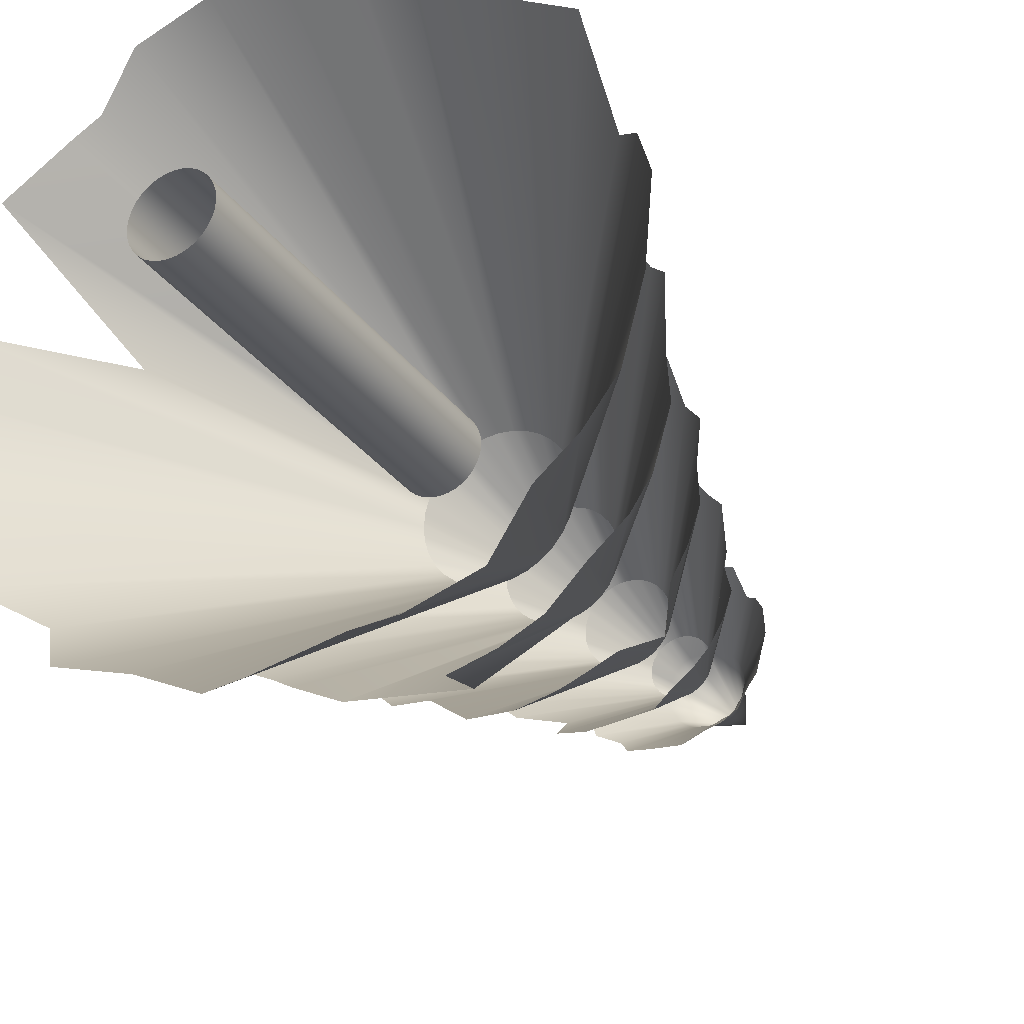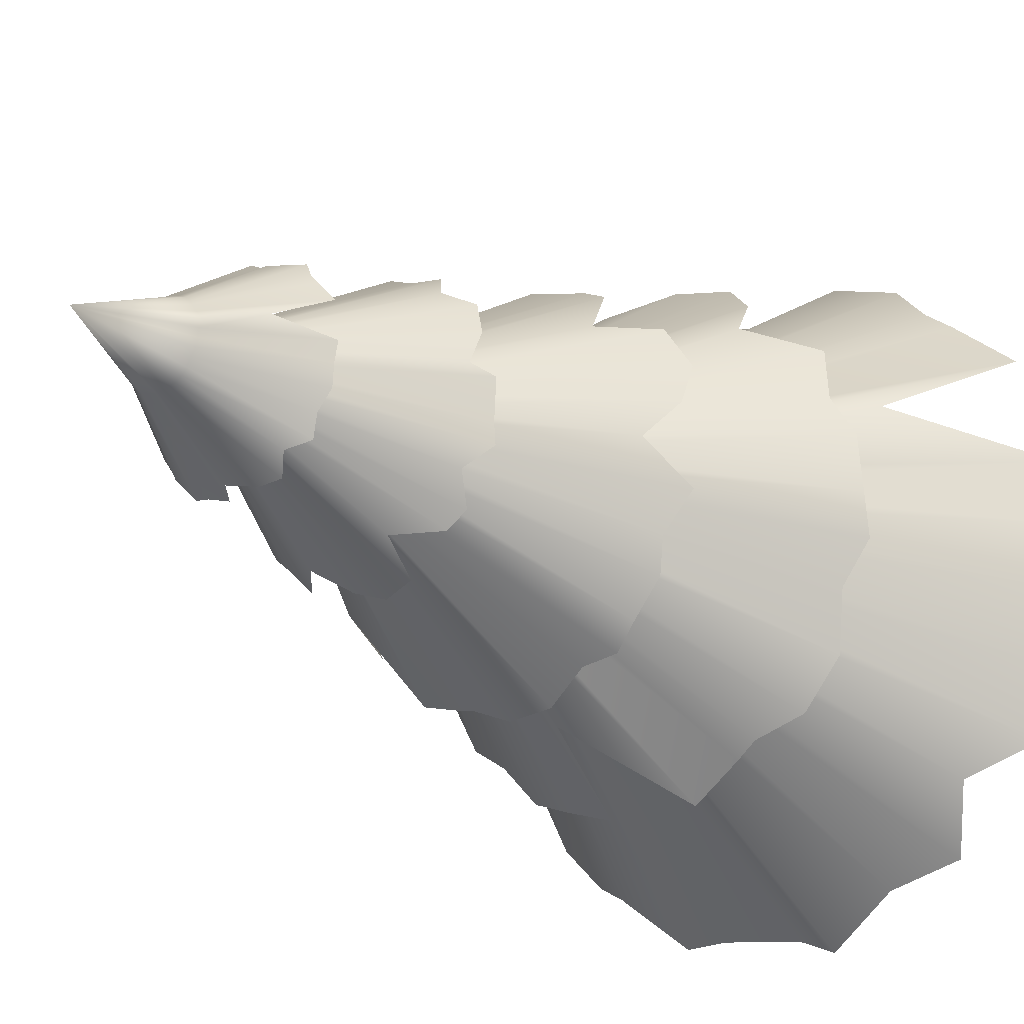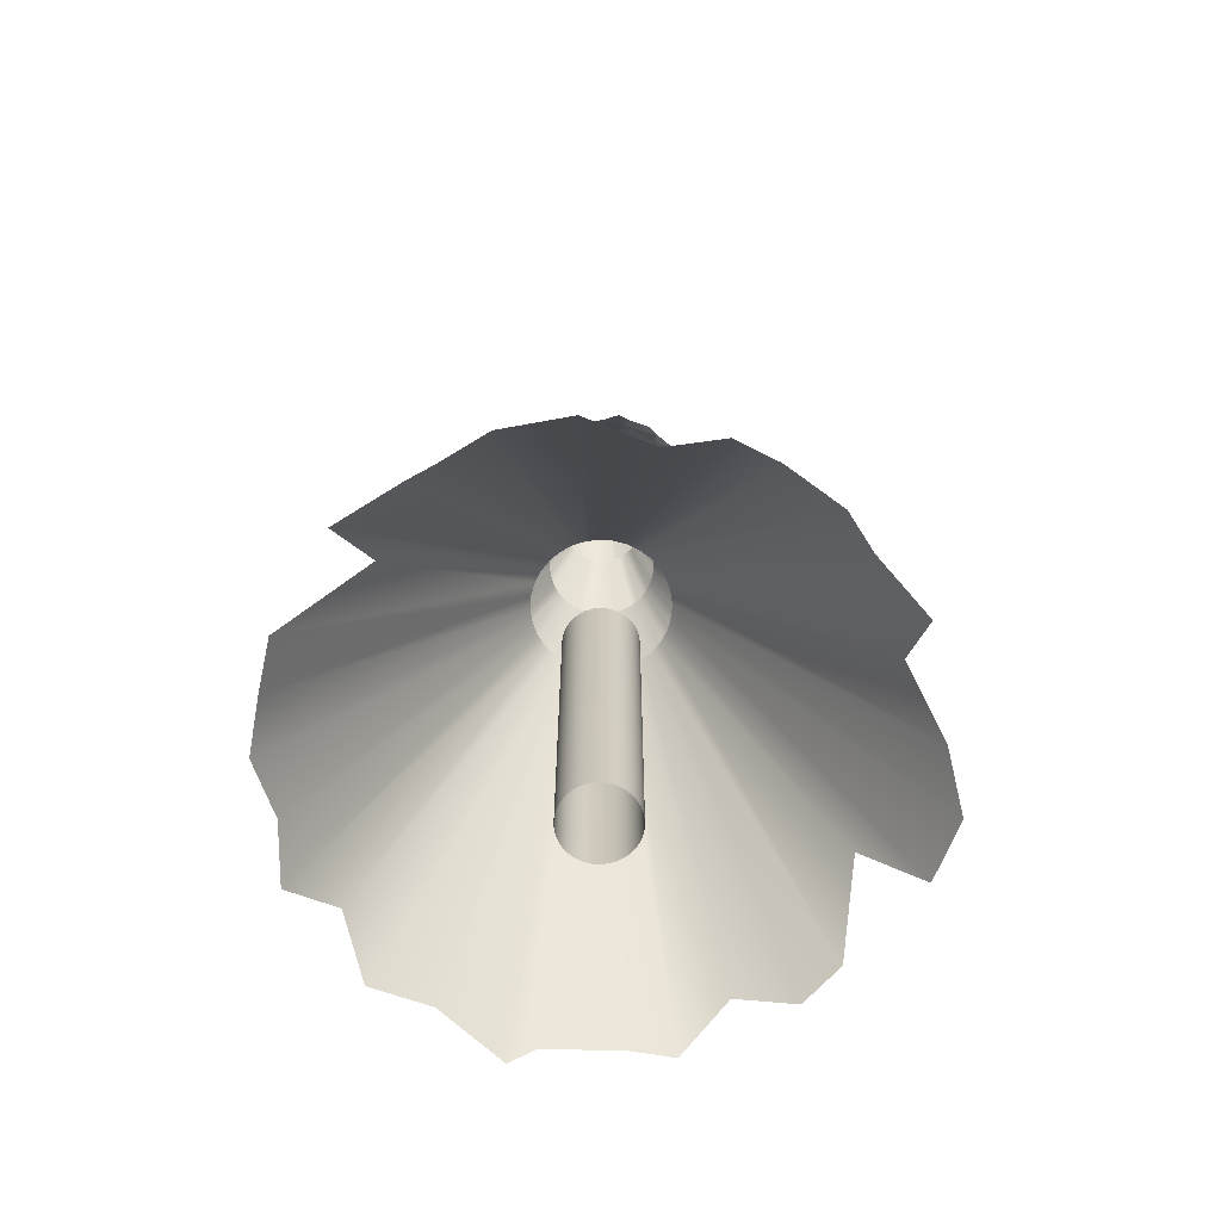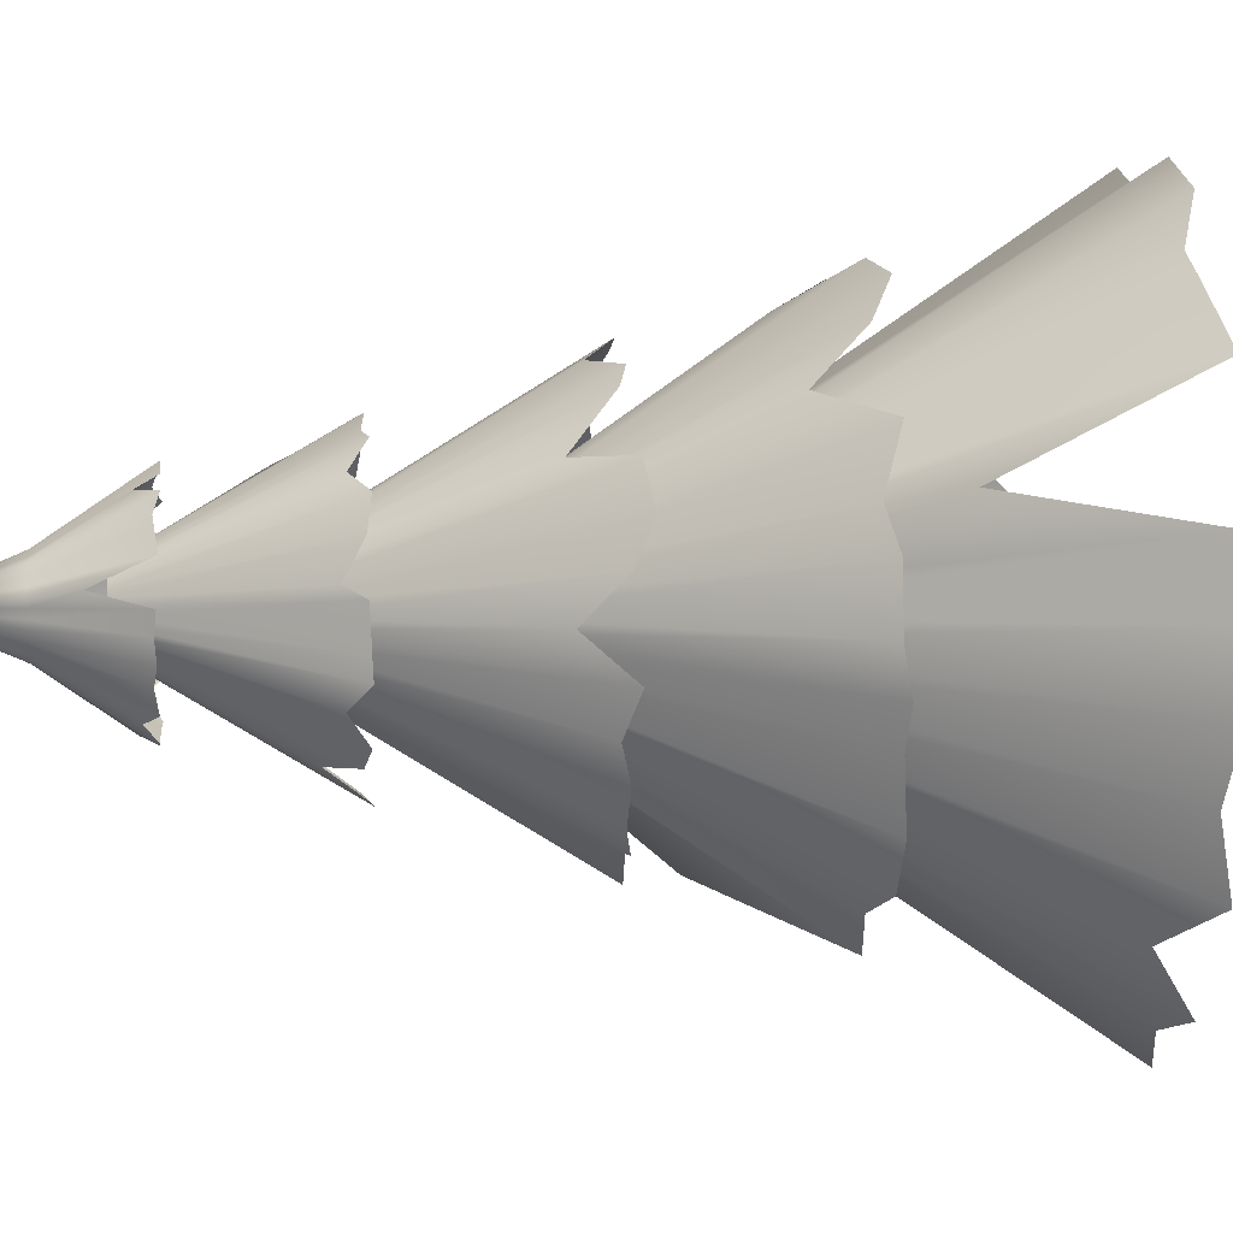
<metadata>
{"format":"obj","ext":"obj","renderer":"f3d","projection":"perspective","resolution":1024,"background":"white","views":[{"elev":-29.1,"azim":28.4,"up":"+Z"},{"elev":-22.1,"azim":-138.3,"up":"+Z"},{"elev":-68.1,"azim":-9.3,"up":"+Y"},{"elev":3.7,"azim":-96.0,"up":"+Z"}]}
</metadata>
<code>
o Cylinder
v 0.1218 0.009544 -0.005663
v 0.1218 1.194 -0.005663
v 0.1196 0.009544 0.01705
v 0.1196 1.194 0.01705
v 0.113 0.009544 0.0389
v 0.113 1.194 0.0389
v 0.1022 0.009544 0.05903
v 0.1022 1.194 0.05903
v 0.08771 0.009544 0.07667
v 0.08771 1.194 0.07667
v 0.07007 0.009544 0.09115
v 0.07007 1.194 0.09115
v 0.04994 0.009544 0.1019
v 0.04994 1.194 0.1019
v 0.02809 0.009544 0.1085
v 0.02809 1.194 0.1085
v 0.005379 0.009544 0.1108
v 0.005379 1.194 0.1108
v -0.01734 0.009544 0.1085
v -0.01734 1.194 0.1085
v -0.03918 0.009544 0.1019
v -0.03918 1.194 0.1019
v -0.05931 0.009544 0.09115
v -0.05931 1.194 0.09115
v -0.07696 0.009544 0.07667
v -0.07696 1.194 0.07667
v -0.09144 0.009544 0.05903
v -0.09144 1.194 0.05903
v -0.1022 0.009544 0.0389
v -0.1022 1.194 0.0389
v -0.1088 0.009544 0.01705
v -0.1088 1.194 0.01705
v -0.1111 0.009544 -0.005663
v -0.1111 1.194 -0.005663
v -0.1088 0.009544 -0.02838
v -0.1088 1.194 -0.02838
v -0.1022 0.009544 -0.05022
v -0.1022 1.194 -0.05022
v -0.09144 0.009544 -0.07035
v -0.09144 1.194 -0.07035
v -0.07696 0.009544 -0.088
v -0.07696 1.194 -0.088
v -0.05931 0.009544 -0.1025
v -0.05931 1.194 -0.1025
v -0.03918 0.009544 -0.1132
v -0.03918 1.194 -0.1132
v -0.01734 0.009544 -0.1199
v -0.01734 1.194 -0.1199
v 0.005379 0.009544 -0.1221
v 0.005379 1.194 -0.1221
v 0.02809 0.009544 -0.1199
v 0.02809 1.194 -0.1199
v 0.04994 0.009544 -0.1132
v 0.04994 1.194 -0.1132
v 0.07007 0.009544 -0.1025
v 0.07007 1.194 -0.1025
v 0.08771 0.009544 -0.088
v 0.08771 1.194 -0.088
v 0.1022 0.009544 -0.07035
v 0.1022 1.194 -0.07035
v 0.113 0.009544 -0.05022
v 0.113 1.194 -0.05022
v 0.1196 0.009544 -0.02838
v 0.1196 1.194 -0.02838
v -0.01923 2.02 -0.414
v -0.1133 2.035 -0.3924
v -0.1343 2.137 -0.3148
v -0.2445 2.054 -0.3083
v -0.2936 2.039 -0.2635
v -0.3262 2.093 -0.1854
v -0.383 2.039 -0.1257
v -0.3812 2.042 -0.06767
v -0.393 2.047 0.04349
v -0.3581 2.102 0.07315
v -0.3507 2.051 0.1718
v -0.3229 2.039 0.2573
v -0.2485 2.087 0.2945
v -0.2031 2.039 0.3641
v -0.1195 2.054 0.3748
v -0.04062 2.044 0.4105
v 0.03679 2.052 0.4054
v 0.1144 2.045 0.3964
v 0.1407 2.243 0.2948
v 0.2531 2.039 0.3378
v 0.3119 2.051 0.2587
v 0.3346 2.056 0.2244
v 0.3864 2.034 0.1671
v 0.3623 2.11 0.06693
v 0.3843 2.039 -0.01727
v 0.4035 2.039 -0.09371
v 0.3596 2.077 -0.1466
v 0.3305 2.049 -0.2325
v 0.2756 2.066 -0.2735
v 0.2138 2.039 -0.3449
v 0.1258 2.131 -0.3361
v 0.0565 2.053 -0.3881
v -7e-06 2.572 -0.08403
v -0.01816 2.572 -0.08119
v -0.03542 2.572 -0.07485
v -0.0511 2.572 -0.06527
v -0.06462 2.572 -0.05281
v -0.07544 2.572 -0.03796
v -0.08316 2.572 -0.02128
v -0.08747 2.572 -0.003413
v -0.08822 2.572 0.01495
v -0.08537 2.572 0.03311
v -0.07904 2.572 0.05036
v -0.06946 2.572 0.06604
v -0.057 2.572 0.07956
v -0.04215 2.572 0.09038
v -0.02547 2.572 0.0981
v -0.0076 2.572 0.1024
v 0.01076 2.572 0.1032
v 0.02892 2.572 0.1003
v 0.04617 2.572 0.09398
v 0.06186 2.572 0.0844
v 0.07537 2.572 0.07194
v 0.0862 2.572 0.05709
v 0.09391 2.572 0.04041
v 0.09823 2.572 0.02254
v 0.09898 2.572 0.004179
v 0.09613 2.572 -0.01398
v 0.08979 2.572 -0.03123
v 0.08021 2.572 -0.04691
v 0.06776 2.572 -0.06043
v 0.0529 2.572 -0.07125
v 0.03622 2.572 -0.07897
v 0.01836 2.572 -0.08329
v 0.998 0.3585 -0.006222
v 0.9604 0.3928 -0.2288
v 0.7819 0.6335 -0.2884
v 0.7814 0.4385 -0.5467
v 0.6833 0.4024 -0.6672
v 0.5054 0.5294 -0.754
v 0.3736 0.4024 -0.8947
v 0.2377 0.4102 -0.8982
v -0.02032 0.4227 -0.9408
v -0.1045 0.3821 -0.9786
v -0.3258 0.4309 -0.8592
v -0.5292 0.4024 -0.8058
v -0.6262 0.5164 -0.637
v -0.7947 0.4024 -0.5403
v -0.8309 0.4375 -0.3464
v -0.9249 0.4154 -0.167
v -0.9234 0.4327 0.0145
v -0.9129 0.4178 0.197
v -0.6791 0.8794 0.2721
v -0.7947 0.4024 0.5289
v -0.6177 0.4316 0.677
v -0.5407 0.4432 0.7345
v -0.4138 0.3907 0.8632
v -0.2036 0.3906 0.9386
v 0.01713 0.4024 0.8832
v 0.1931 0.4024 0.9381
v 0.3375 0.4288 0.8842
v 0.527 0.4272 0.7864
v 0.6302 0.4661 0.6635
v 0.8055 0.4024 0.5289
v 0.7966 0.6185 0.3221
v 0.9274 0.4368 0.1672
v 0.2247 1.496 -0.005663
v 0.2205 1.496 -0.04846
v 0.208 1.496 -0.08961
v 0.1878 1.496 -0.1275
v 0.1605 1.496 -0.1608
v 0.1273 1.496 -0.1881
v 0.08933 1.496 -0.2083
v 0.04818 1.496 -0.2208
v 0.005379 1.496 -0.225
v -0.03742 1.496 -0.2208
v -0.07857 1.496 -0.2083
v -0.1165 1.496 -0.1881
v -0.1497 1.496 -0.1608
v -0.177 1.496 -0.1275
v -0.1973 1.496 -0.08961
v -0.2098 1.496 -0.04846
v -0.214 1.496 -0.005663
v -0.2098 1.496 0.03713
v -0.1973 1.496 0.07828
v -0.177 1.496 0.1162
v -0.1497 1.496 0.1495
v -0.1165 1.496 0.1767
v -0.07857 1.496 0.197
v -0.03742 1.496 0.2095
v 0.005379 1.496 0.2137
v 0.04818 1.496 0.2095
v 0.08933 1.496 0.197
v 0.1273 1.496 0.1767
v 0.1605 1.496 0.1495
v 0.1878 1.496 0.1162
v 0.208 1.496 0.07828
v 0.2205 1.496 0.03713
v -0.2769 0.9803 0.6953
v -0.109 1.006 0.7321
v -0.01609 1.19 0.623
v 0.1664 1.041 0.6963
v 0.2794 1.014 0.6613
v 0.3913 1.11 0.5605
v 0.5282 1.014 0.5074
v 0.5694 1.02 0.4125
v 0.6729 1.029 0.2424
v 0.7235 0.9982 0.1938
v 0.7022 1.035 0.003514
v 0.7225 1.014 -0.1553
v 0.6309 1.1 -0.2718
v 0.6106 1.014 -0.4183
v 0.4841 1.04 -0.4991
v 0.3842 1.024 -0.6165
v 0.2556 1.037 -0.6672
v 0.1238 1.025 -0.7117
v 0.004171 1.377 -0.568
v -0.1442 1.014 -0.7227
v -0.2991 1.036 -0.6399
v -0.3617 1.045 -0.6019
v -0.4887 1.005 -0.549
v -0.6018 1.005 -0.422
v -0.6255 1.014 -0.2504
v -0.7144 1.014 -0.1418
v -0.7174 1.034 -0.02455
v -0.7024 1.033 0.1371
v -0.645 1.062 0.2449
v -0.5999 1.014 0.407
v -0.4513 1.178 0.4596
v -0.3792 1.04 0.596
v -0.05708 1.846 0.1492
v -0.02567 1.846 0.1584
v 0.00694 1.846 0.1613
v 0.03949 1.846 0.1578
v 0.07072 1.846 0.148
v 0.09945 1.846 0.1323
v 0.1246 1.846 0.1113
v 0.1451 1.846 0.08581
v 0.1603 1.846 0.0568
v 0.1695 1.846 0.02538
v 0.1724 1.846 -0.007224
v 0.1689 1.846 -0.03977
v 0.1591 1.846 -0.07101
v 0.1434 1.846 -0.09973
v 0.1224 1.846 -0.1248
v 0.09685 1.846 -0.1454
v 0.06784 1.846 -0.1605
v 0.03642 1.846 -0.1697
v 0.003817 1.846 -0.1726
v -0.02873 1.846 -0.1691
v -0.05997 1.846 -0.1593
v -0.08869 1.846 -0.1436
v -0.1138 1.846 -0.1226
v -0.1343 1.846 -0.09714
v -0.1495 1.846 -0.06812
v -0.1587 1.846 -0.03671
v -0.1616 1.846 -0.004102
v -0.1581 1.846 0.02845
v -0.1483 1.846 0.05968
v -0.1326 1.846 0.08841
v -0.1116 1.846 0.1135
v -0.0861 1.846 0.134
v -0.5424 1.491 0.2172
v -0.4718 1.512 0.3317
v -0.3598 1.655 0.3245
v -0.3016 1.539 0.467
v -0.2205 1.518 0.5116
v -0.1028 1.593 0.5196
v 0.00147 1.518 0.5677
v 0.07727 1.522 0.5391
v 0.2293 1.53 0.5047
v 0.2842 1.505 0.5068
v 0.3796 1.534 0.3912
v 0.4799 1.518 0.3161
v 0.4956 1.585 0.2012
v 0.5669 1.518 0.11
v 0.5434 1.538 -0.005118
v 0.5551 1.525 -0.1252
v 0.5136 1.536 -0.2251
v 0.4668 1.527 -0.3234
v 0.3209 1.802 -0.3125
v 0.3271 1.518 -0.4802
v 0.1962 1.535 -0.5222
v 0.1409 1.542 -0.5367
v 0.04192 1.511 -0.5793
v -0.09105 1.51 -0.5738
v -0.2004 1.518 -0.4937
v -0.3099 1.518 -0.4845
v -0.3775 1.533 -0.4224
v -0.4602 1.532 -0.3259
v -0.4896 1.555 -0.235
v -0.5562 1.518 -0.1213
v -0.5049 1.646 -0.009141
v -0.5423 1.538 0.1057
v -0.1157 2.234 0.04353
v -0.1038 2.234 0.06621
v -0.08767 2.234 0.08612
v -0.06797 2.234 0.1025
v -0.04546 2.234 0.1147
v -0.02099 2.234 0.1224
v 0.004488 2.234 0.125
v 0.03 2.234 0.1227
v 0.05457 2.234 0.1154
v 0.07725 2.234 0.1035
v 0.09717 2.234 0.08739
v 0.1136 2.234 0.06769
v 0.1258 2.234 0.04518
v 0.1334 2.234 0.02071
v 0.1361 2.234 -0.004772
v 0.1337 2.234 -0.03029
v 0.1265 2.234 -0.05486
v 0.1145 2.234 -0.07753
v 0.09843 2.234 -0.09745
v 0.07873 2.234 -0.1138
v 0.05622 2.234 -0.1261
v 0.03175 2.234 -0.1337
v 0.00627 2.234 -0.1364
v -0.01925 2.234 -0.134
v -0.04381 2.234 -0.1268
v -0.06649 2.234 -0.1148
v -0.08641 2.234 -0.09871
v -0.1028 2.234 -0.07902
v -0.115 2.234 -0.0565
v -0.1226 2.234 -0.03204
v -0.1253 2.234 -0.006554
v -0.123 2.234 0.01896
v 0.3132 2.451 0.0647
v 0.3139 2.462 -0.006397
v 0.2619 2.537 -0.03483
v 0.2761 2.476 -0.1149
v 0.2524 2.465 -0.1578
v 0.2021 2.505 -0.1946
v 0.1691 2.465 -0.2455
v 0.1272 2.467 -0.2542
v 0.04951 2.471 -0.2818
v 0.02227 2.512 -0.2619
v -0.04976 2.474 -0.2735
v -0.1158 2.465 -0.2683
v -0.1552 2.5 -0.2214
v -0.2129 2.465 -0.2008
v -0.2349 2.476 -0.1427
v -0.274 2.469 -0.09228
v -0.2837 2.474 -0.03593
v -0.2906 2.469 0.02123
v -0.2223 2.615 0.05755
v -0.2725 2.465 0.1307
v -0.2258 2.474 0.1865
v -0.2052 2.477 0.2086
v -0.173 2.461 0.2556
v -0.09706 2.517 0.2555
v -0.0405 2.465 0.2858
v 0.011 2.465 0.3126
v 0.05644 2.493 0.2903
v 0.123 2.472 0.2842
v 0.1618 2.485 0.2519
v 0.2236 2.465 0.2199
v 0.2324 2.533 0.1553
v 0.2816 2.475 0.1145
v 0.005379 3.011 0.009565
v -0.08023 2.735 0.09066
v 0.0897 2.735 -0.07778
v 0.1085 2.735 0.07578
v -0.1063 2.735 -0.03109
v -0.08118 2.735 -0.07383
v -0.01278 2.735 0.1195
v 0.02317 2.735 -0.1073
v -0.1049 2.735 0.05779
v -0.1132 2.735 0.01433
v 0.123 2.735 -0.01069
v 0.05288 2.735 0.1204
v -0.04263 2.735 -0.1006
v 0.1247 2.735 0.03101
v -0.06496 2.735 0.1068
v 0.07042 2.735 -0.09159
v 0.1035 2.735 -0.05678
v 0.0922 2.735 0.09324
v -0.09191 2.735 -0.05203
v 0.007688 2.735 0.1301
v 0.01278 2.735 -0.1082
v -0.088 2.735 0.08116
v 0.1174 2.735 0.05219
v -0.1114 2.735 -0.008737
v 0.1273 2.735 0.003348
v -0.06277 2.735 -0.08844
v -0.01679 2.735 -0.1045
v 0.054 2.735 -0.0955
v -0.1193 2.735 0.03594
v 0.1152 2.735 -0.04083
v 0.07 2.735 0.1096
v 0.02687 2.735 0.1274
v -0.03961 2.735 0.1179
f 1 2 4 3
f 3 4 6 5
f 5 6 8 7
f 7 8 10 9
f 9 10 12 11
f 11 12 14 13
f 13 14 16 15
f 15 16 18 17
f 17 18 20 19
f 19 20 22 21
f 21 22 24 23
f 23 24 26 25
f 25 26 28 27
f 27 28 30 29
f 29 30 32 31
f 31 32 34 33
f 33 34 36 35
f 35 36 38 37
f 37 38 40 39
f 39 40 42 41
f 41 42 44 43
f 43 44 46 45
f 45 46 48 47
f 47 48 50 49
f 49 50 52 51
f 51 52 54 53
f 53 54 56 55
f 55 56 58 57
f 57 58 60 59
f 59 60 62 61
f 61 62 64 63
f 63 64 2 1
f 75 107 106 74
f 89 121 120 88
f 76 108 107 75
f 90 122 121 89
f 77 109 108 76
f 91 123 122 90
f 78 110 109 77
f 92 124 123 91
f 79 111 110 78
f 66 98 97 65
f 93 125 124 92
f 80 112 111 79
f 67 99 98 66
f 94 126 125 93
f 81 113 112 80
f 68 100 99 67
f 95 127 126 94
f 82 114 113 81
f 69 101 100 68
f 96 128 127 95
f 83 115 114 82
f 70 102 101 69
f 65 97 128 96
f 84 116 115 83
f 71 103 102 70
f 85 117 116 84
f 72 104 103 71
f 86 118 117 85
f 73 105 104 72
f 87 119 118 86
f 74 106 105 73
f 88 120 119 87
f 139 171 170 138
f 153 185 184 152
f 140 172 171 139
f 154 186 185 153
f 141 173 172 140
f 155 187 186 154
f 142 174 173 141
f 156 188 187 155
f 143 175 174 142
f 130 162 161 129
f 157 189 188 156
f 144 176 175 143
f 131 163 162 130
f 158 190 189 157
f 145 177 176 144
f 132 164 163 131
f 159 191 190 158
f 146 178 177 145
f 133 165 164 132
f 160 192 191 159
f 147 179 178 146
f 134 166 165 133
f 129 161 192 160
f 148 180 179 147
f 135 167 166 134
f 149 181 180 148
f 136 168 167 135
f 150 182 181 149
f 137 169 168 136
f 151 183 182 150
f 138 170 169 137
f 152 184 183 151
f 203 235 234 202
f 217 249 248 216
f 204 236 235 203
f 218 250 249 217
f 205 237 236 204
f 219 251 250 218
f 206 238 237 205
f 220 252 251 219
f 207 239 238 206
f 194 226 225 193
f 221 253 252 220
f 208 240 239 207
f 195 227 226 194
f 222 254 253 221
f 209 241 240 208
f 196 228 227 195
f 223 255 254 222
f 210 242 241 209
f 197 229 228 196
f 224 256 255 223
f 211 243 242 210
f 198 230 229 197
f 193 225 256 224
f 212 244 243 211
f 199 231 230 198
f 213 245 244 212
f 200 232 231 199
f 214 246 245 213
f 201 233 232 200
f 215 247 246 214
f 202 234 233 201
f 216 248 247 215
f 267 299 298 266
f 281 313 312 280
f 268 300 299 267
f 282 314 313 281
f 269 301 300 268
f 283 315 314 282
f 270 302 301 269
f 284 316 315 283
f 271 303 302 270
f 258 290 289 257
f 285 317 316 284
f 272 304 303 271
f 259 291 290 258
f 286 318 317 285
f 273 305 304 272
f 260 292 291 259
f 287 319 318 286
f 274 306 305 273
f 261 293 292 260
f 288 320 319 287
f 275 307 306 274
f 262 294 293 261
f 257 289 320 288
f 276 308 307 275
f 263 295 294 262
f 277 309 308 276
f 264 296 295 263
f 278 310 309 277
f 265 297 296 264
f 279 311 310 278
f 266 298 297 265
f 280 312 311 279
f 331 379 373 330
f 345 359 385 344
f 332 365 379 331
f 346 372 359 345
f 333 378 365 332
f 347 384 372 346
f 334 358 378 333
f 348 364 384 347
f 335 371 358 334
f 322 377 366 321
f 349 383 364 348
f 336 357 371 335
f 323 363 377 322
f 350 370 383 349
f 337 376 357 336
f 324 382 363 323
f 351 356 370 350
f 338 362 376 337
f 325 369 382 324
f 352 375 356 351
f 339 381 362 338
f 326 355 369 325
f 321 366 375 352
f 340 361 381 339
f 327 368 355 326
f 341 374 361 340
f 328 380 368 327
f 342 354 374 341
f 329 360 380 328
f 343 367 354 342
f 330 373 360 329
f 344 385 367 343
f 359 353 385
f 364 353 384
f 370 353 383
f 375 353 356
f 374 353 361
f 385 353 367
f 379 353 373
f 358 353 378
f 363 353 377
f 369 353 382
f 368 353 355
f 373 353 360
f 384 353 372
f 357 353 371
f 362 353 376
f 361 353 381
f 367 353 354
f 378 353 365
f 383 353 364
f 356 353 370
f 366 353 375
f 360 353 380
f 372 353 359
f 377 353 366
f 382 353 363
f 355 353 369
f 354 353 374
f 365 353 379
f 371 353 358
f 376 353 357
f 381 353 362
f 380 353 368

</code>
